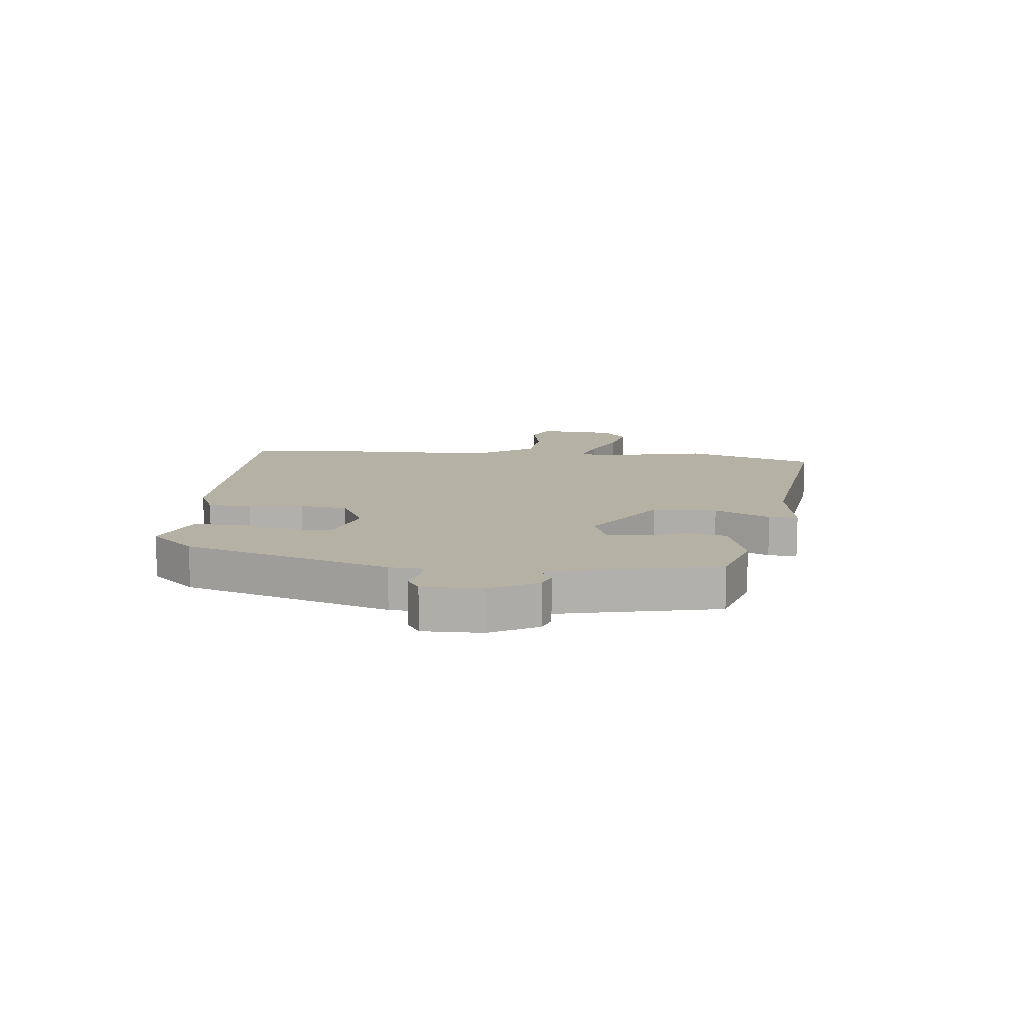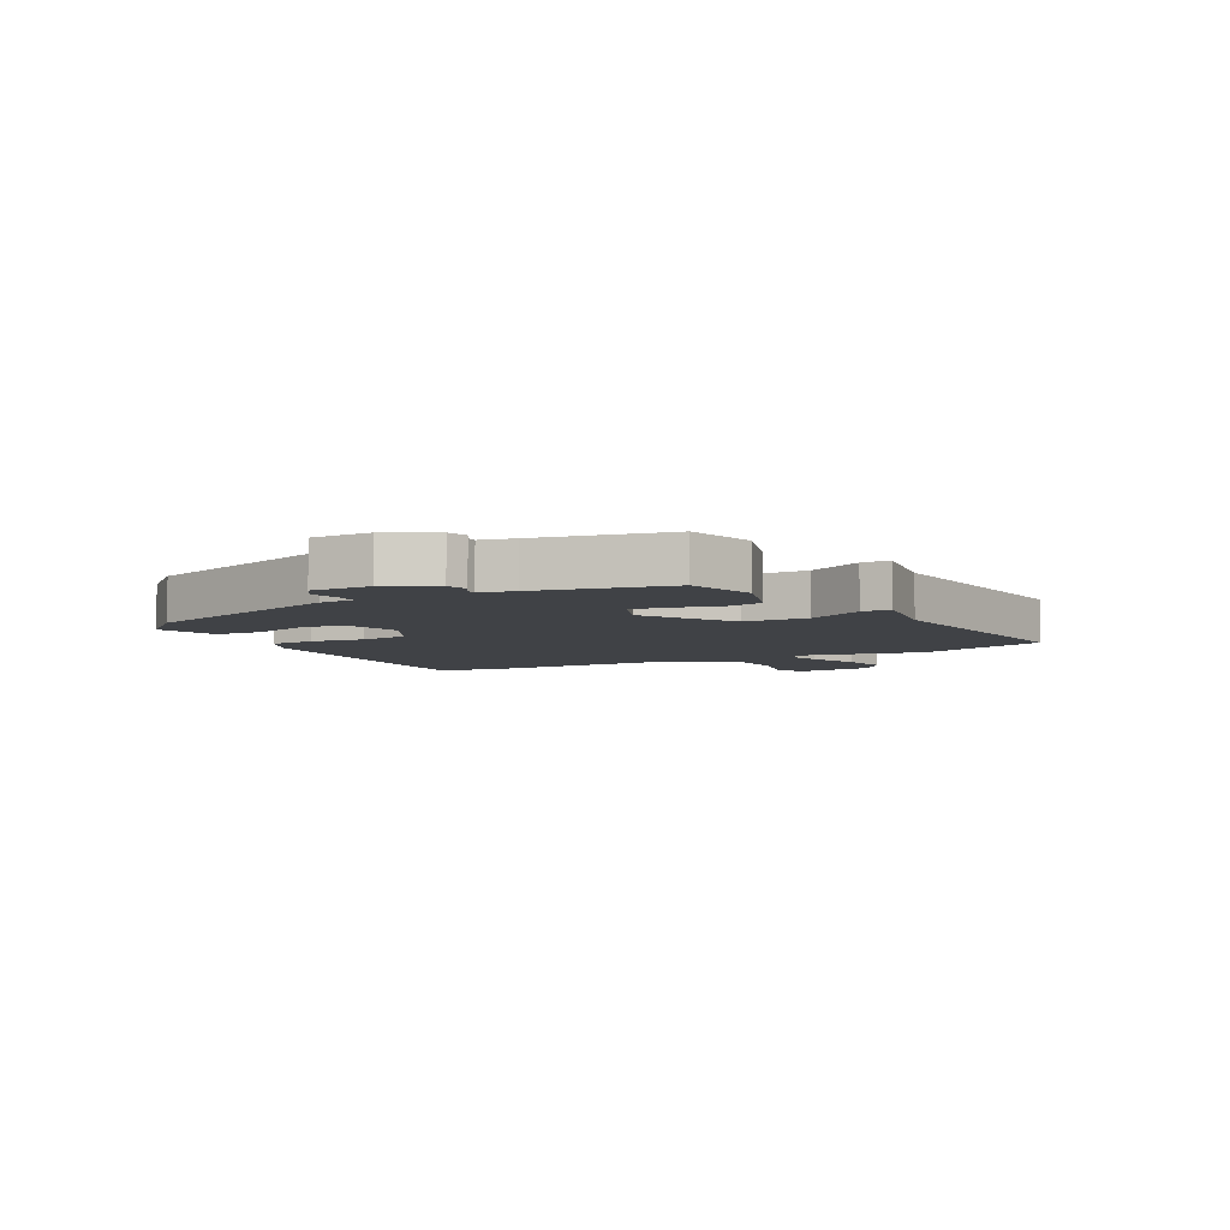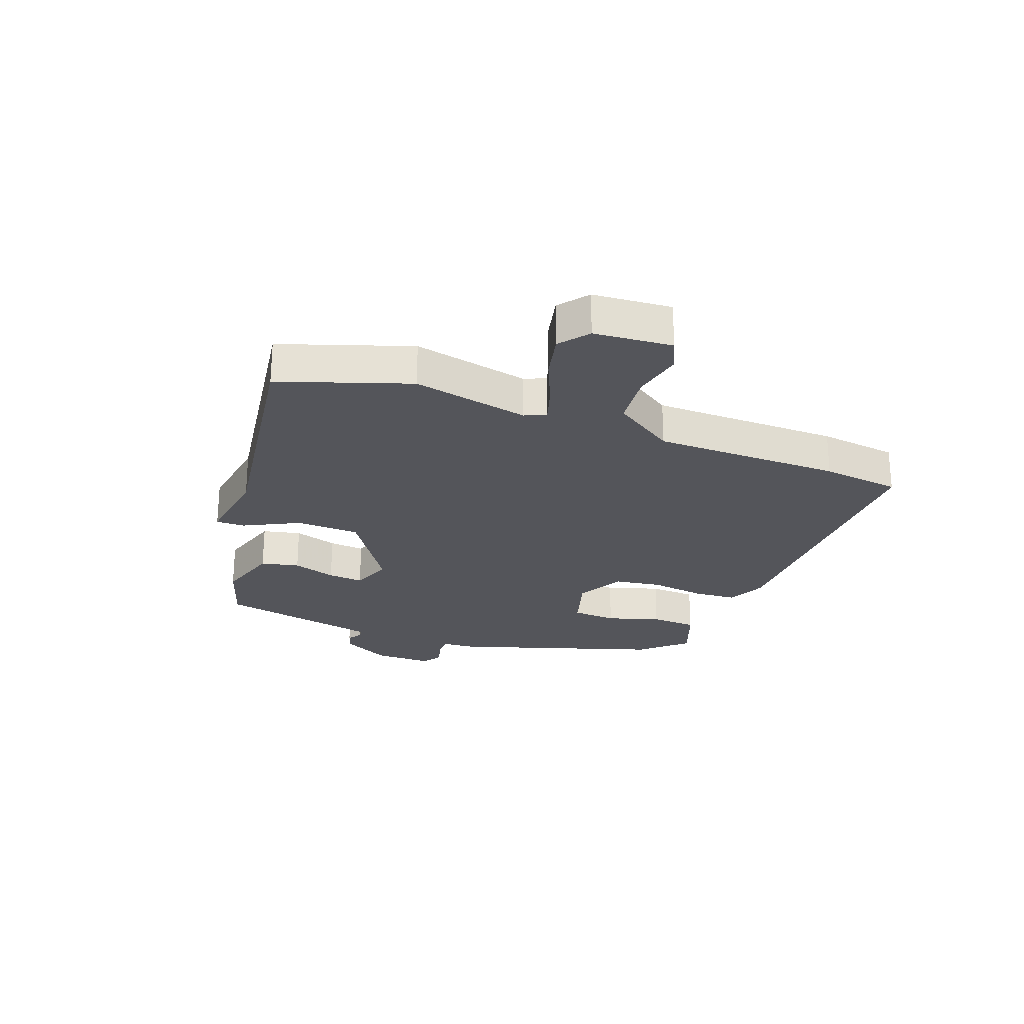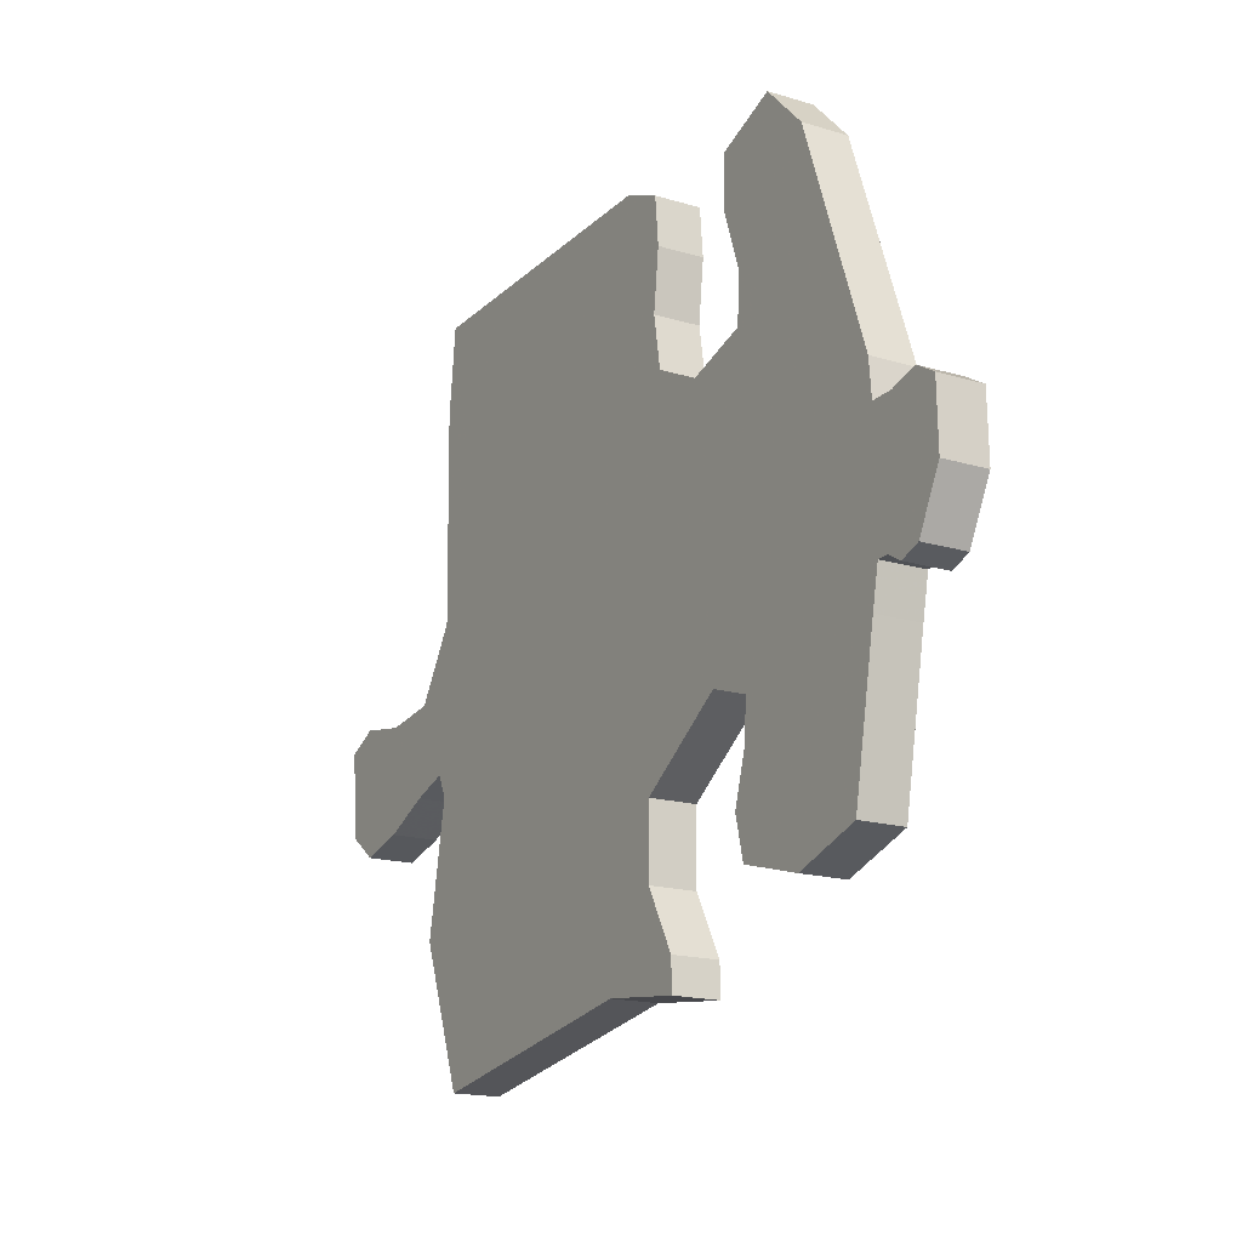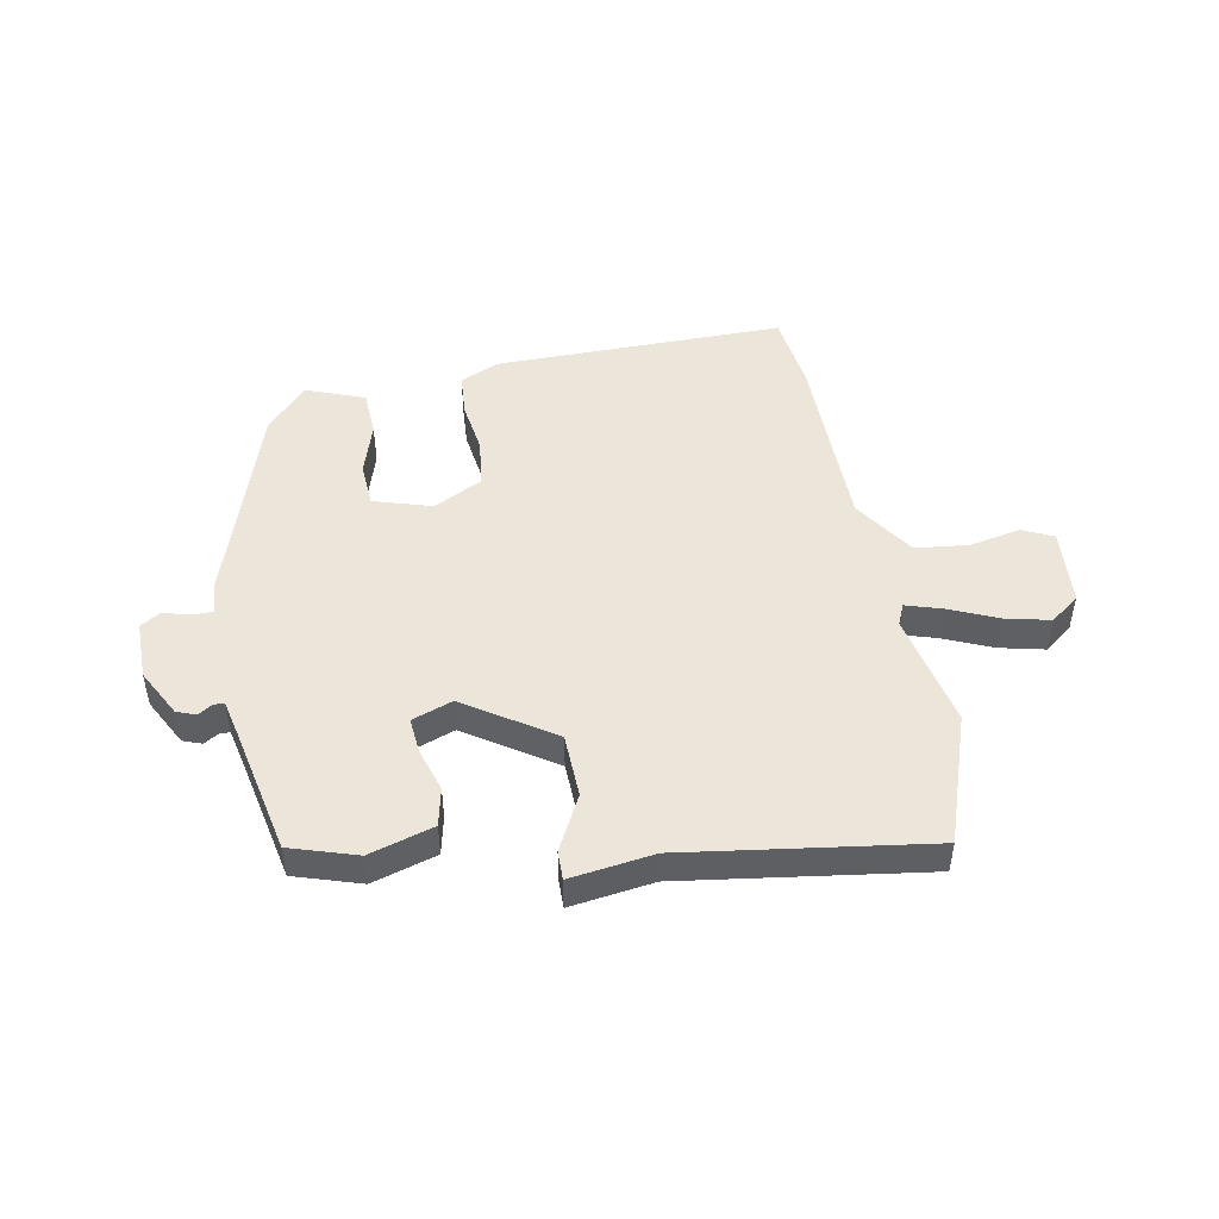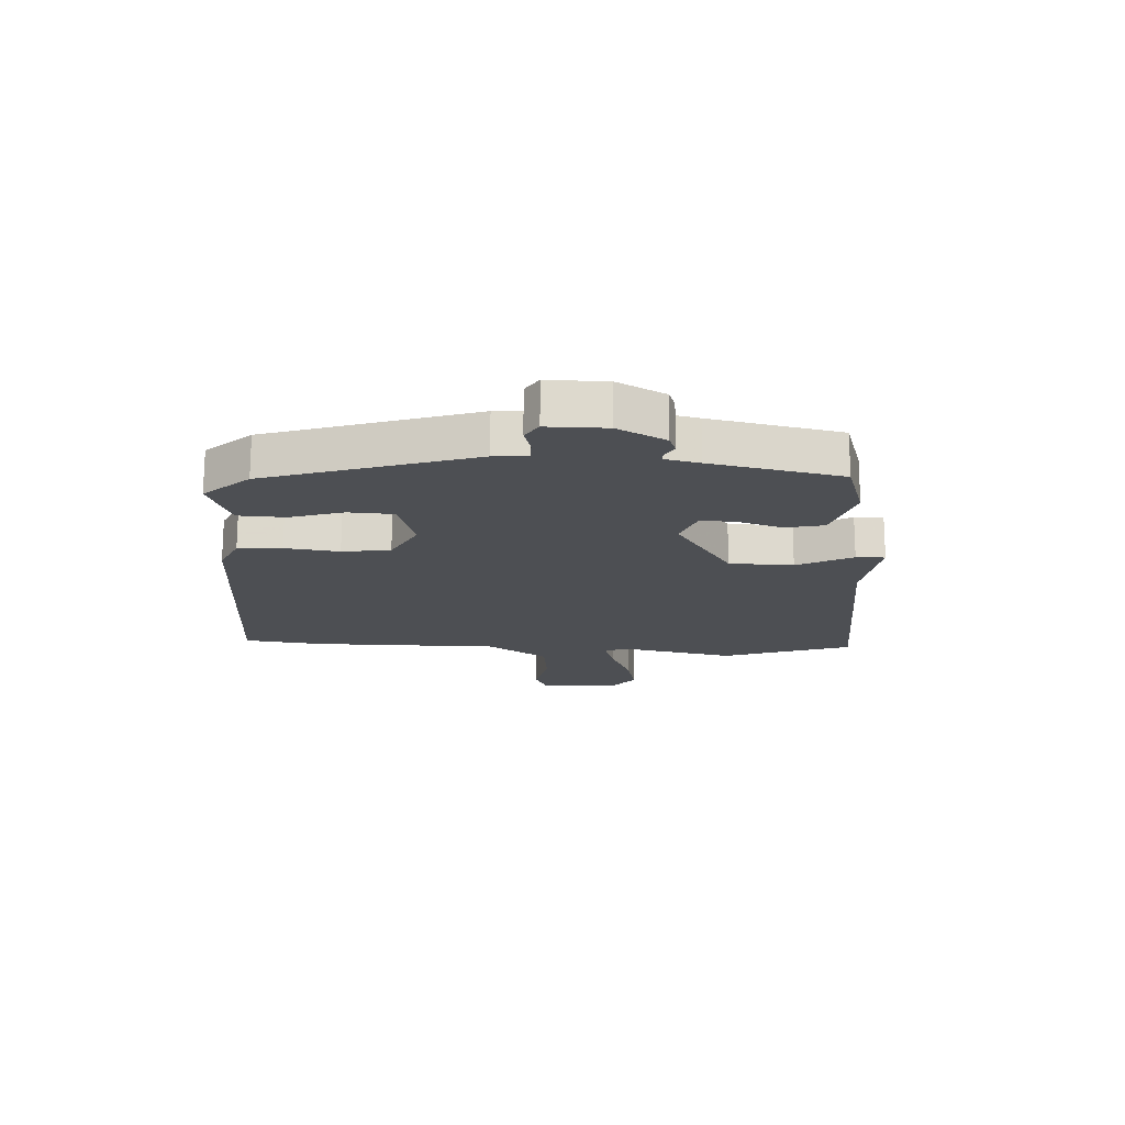
<metadata>
{"format":"obj","ext":"obj","renderer":"f3d","projection":"perspective","resolution":1024,"background":"white","views":[{"elev":11.8,"azim":94.4,"up":"+Y"},{"elev":-6.2,"azim":116.3,"up":"+Y"},{"elev":-25.0,"azim":-112.0,"up":"+Y"},{"elev":-17.3,"azim":59.1,"up":"+Z"},{"elev":47.8,"azim":168.1,"up":"+Y"},{"elev":-17.5,"azim":85.7,"up":"+Y"}]}
</metadata>
<code>
v -0.458 0.07 -0.613
v -0.54 0.07 -0.391
v -0.503 0.07 -0.189
v -0.52 0.07 -0.153
v -0.582 0.07 -0.174
v -0.664 0.07 -0.212
v -0.742 0.07 -0.232
v -0.793 0.07 -0.194
v -0.807 0.07 -0.059
v -0.754 0.07 -0.033
v -0.666 0.07 -0.049
v -0.573 0.07 -0.037
v -0.506 0.07 0.07
v -0.511 0.07 0.395
v -0.497 0.07 0.532
v 0.007 0.07 0.54
v 0.075 0.07 0.511
v 0.082 0.07 0.435
v 0.071 0.07 0.341
v 0.085 0.07 0.258
v 0.169 0.07 0.217
v 0.269 0.07 0.25
v 0.272 0.07 0.328
v 0.241 0.07 0.42
v 0.243 0.07 0.501
v 0.343 0.07 0.542
v 0.415 0.07 0.467
v 0.538 0.07 0.115
v 0.543 0.07 0.057
v 0.58 0.07 0.058
v 0.626 0.07 0.072
v 0.661 0.07 0.051
v 0.663 0.07 -0.051
v 0.621 0.07 -0.135
v 0.588 0.07 -0.148
v 0.563 0.07 -0.133
v 0.545 0.07 -0.134
v 0.533 0.07 -0.194
v 0.491 0.07 -0.421
v 0.377 0.07 -0.46
v 0.265 0.07 -0.429
v 0.249 0.07 -0.363
v 0.271 0.07 -0.287
v 0.275 0.07 -0.225
v 0.204 0.07 -0.201
v 0.054 0.07 -0.305
v 0.053 0.07 -0.416
v 0.104 0.07 -0.51
v 0.106 0.07 -0.56
v -0.039 0.07 -0.543
v -0.458 0 -0.613
v -0.54 0 -0.391
v -0.503 0 -0.189
v -0.52 0 -0.153
v -0.582 0 -0.174
v -0.664 0 -0.212
v -0.742 0 -0.232
v -0.793 0 -0.194
v -0.807 0 -0.059
v -0.754 0 -0.033
v -0.666 0 -0.049
v -0.573 0 -0.037
v -0.506 0 0.07
v -0.511 0 0.395
v -0.497 0 0.532
v 0.007 0 0.54
v 0.075 0 0.511
v 0.082 0 0.435
v 0.071 0 0.341
v 0.085 0 0.258
v 0.169 0 0.217
v 0.269 0 0.25
v 0.272 0 0.328
v 0.241 0 0.42
v 0.243 0 0.501
v 0.343 0 0.542
v 0.415 0 0.467
v 0.538 0 0.115
v 0.543 0 0.057
v 0.58 0 0.058
v 0.626 0 0.072
v 0.661 0 0.051
v 0.663 0 -0.051
v 0.621 0 -0.135
v 0.588 0 -0.148
v 0.563 0 -0.133
v 0.545 0 -0.134
v 0.533 0 -0.194
v 0.491 0 -0.421
v 0.377 0 -0.46
v 0.265 0 -0.429
v 0.249 0 -0.363
v 0.271 0 -0.287
v 0.275 0 -0.225
v 0.204 0 -0.201
v 0.054 0 -0.305
v 0.053 0 -0.416
v 0.104 0 -0.51
v 0.106 0 -0.56
v -0.039 0 -0.543
f 47 48 49 50
f 46 47 50 1
f 45 46 1 2
f 40 41 42 43
f 38 39 40 43
f 37 38 43 44
f 33 34 35 36
f 33 36 37
f 30 31 32 33
f 29 30 33 37
f 23 24 25 26
f 22 23 26 27
f 16 17 18 19
f 16 19 20
f 13 14 15 16
f 12 13 16 20
f 8 9 10 11
f 8 11 12
f 5 6 7 8
f 4 5 8 12
f 3 4 12 20
f 45 2 3 20
f 22 27 28 29
f 21 22 29 37
f 37 44 45
f 20 21 37 45
f 100 99 98 97
f 51 100 97 96
f 52 51 96 95
f 93 92 91 90
f 93 90 89 88
f 94 93 88 87
f 86 85 84 83
f 87 86 83
f 83 82 81 80
f 87 83 80 79
f 76 75 74 73
f 77 76 73 72
f 69 68 67 66
f 70 69 66
f 66 65 64 63
f 70 66 63 62
f 61 60 59 58
f 62 61 58
f 58 57 56 55
f 62 58 55 54
f 70 62 54 53
f 70 53 52 95
f 79 78 77 72
f 87 79 72 71
f 95 94 87
f 95 87 71 70
f 1 51 52 2
f 2 52 53 3
f 3 53 54 4
f 4 54 55 5
f 5 55 56 6
f 6 56 57 7
f 7 57 58 8
f 8 58 59 9
f 9 59 60 10
f 10 60 61 11
f 11 61 62 12
f 12 62 63 13
f 13 63 64 14
f 14 64 65 15
f 15 65 66 16
f 16 66 67 17
f 17 67 68 18
f 18 68 69 19
f 19 69 70 20
f 20 70 71 21
f 21 71 72 22
f 22 72 73 23
f 23 73 74 24
f 24 74 75 25
f 25 75 76 26
f 26 76 77 27
f 27 77 78 28
f 28 78 79 29
f 29 79 80 30
f 30 80 81 31
f 31 81 82 32
f 32 82 83 33
f 33 83 84 34
f 34 84 85 35
f 35 85 86 36
f 36 86 87 37
f 37 87 88 38
f 38 88 89 39
f 39 89 90 40
f 40 90 91 41
f 41 91 92 42
f 42 92 93 43
f 43 93 94 44
f 44 94 95 45
f 45 95 96 46
f 46 96 97 47
f 47 97 98 48
f 48 98 99 49
f 49 99 100 50
f 50 100 51 1

</code>
